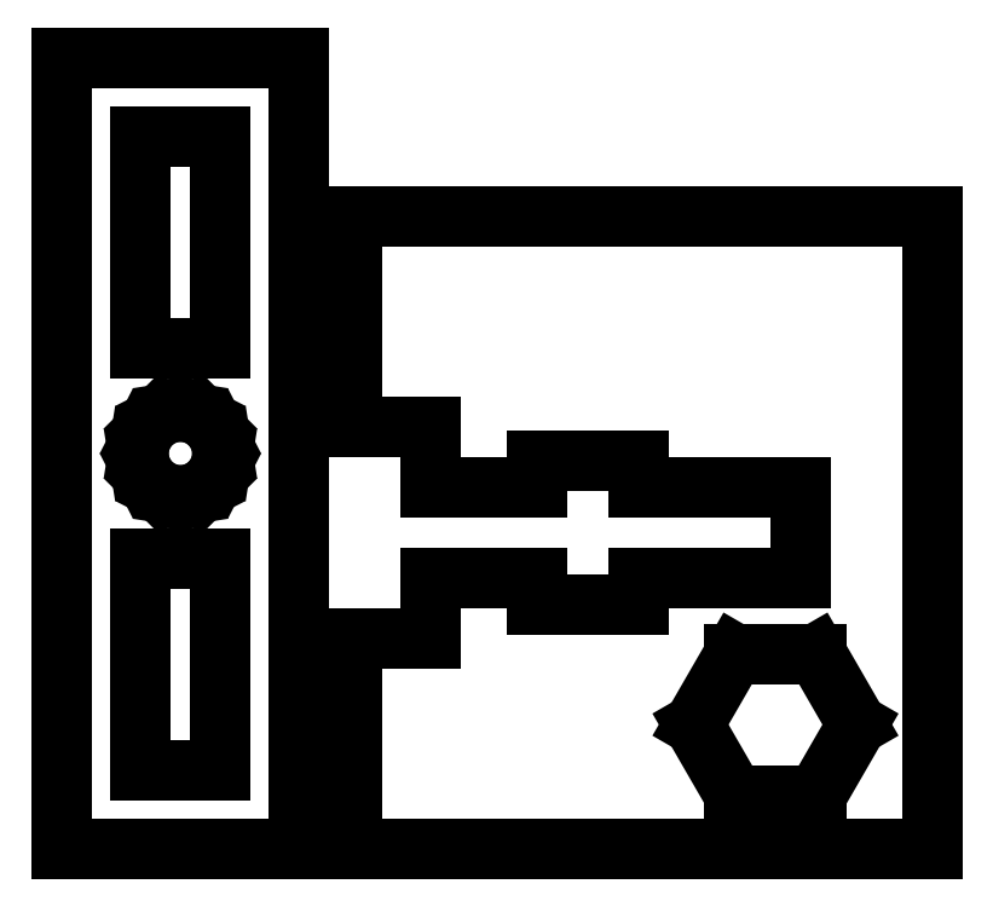
<metadata>
{"format":"dxf","ext":"dxf","renderer":"ezdxf+matplotlib","layout":"modelspace","background":"white","min_lineweight":24,"dpi":150}
</metadata>
<code>
0
SECTION
2
ENTITIES
0
LINE
8
0
10
9
20
30
11
0
21
30
0
LINE
8
0
10
0
20
30
11
0
21
0
0
LINE
8
0
10
0
20
0
11
9
21
0
0
LINE
8
0
10
9
20
0
11
9
21
30
0
LINE
8
0
10
3
20
19
11
3
21
27
0
LINE
8
0
10
3
20
27
11
6
21
27
0
LINE
8
0
10
6
20
27
11
6
21
19
0
LINE
8
0
10
6
20
19
11
3
21
19
0
LINE
8
0
10
4.006
20
13.48
11
3.56
21
13.71
0
LINE
8
0
10
3.56
20
13.71
11
3.206
21
14.06
0
LINE
8
0
10
3.206
20
14.06
11
2.978
21
14.51
0
LINE
8
0
10
2.978
20
14.51
11
2.9
21
15
0
LINE
8
0
10
2.9
20
15
11
2.978
21
15.49
0
LINE
8
0
10
2.978
20
15.49
11
3.206
21
15.94
0
LINE
8
0
10
3.206
20
15.94
11
3.56
21
16.29
0
LINE
8
0
10
3.56
20
16.29
11
4.006
21
16.52
0
LINE
8
0
10
4.006
20
16.52
11
4.5
21
16.6
0
LINE
8
0
10
4.5
20
16.6
11
4.994
21
16.52
0
LINE
8
0
10
4.994
20
16.52
11
5.44
21
16.29
0
LINE
8
0
10
5.44
20
16.29
11
5.794
21
15.94
0
LINE
8
0
10
5.794
20
15.94
11
6.022
21
15.49
0
LINE
8
0
10
6.022
20
15.49
11
6.1
21
15
0
LINE
8
0
10
6.1
20
15
11
6.022
21
14.51
0
LINE
8
0
10
6.022
20
14.51
11
5.794
21
14.06
0
LINE
8
0
10
5.794
20
14.06
11
5.44
21
13.71
0
LINE
8
0
10
5.44
20
13.71
11
4.994
21
13.48
0
LINE
8
0
10
4.994
20
13.48
11
4.5
21
13.4
0
LINE
8
0
10
4.5
20
13.4
11
4.006
21
13.48
0
LINE
8
0
10
3
20
3
11
3
21
11
0
LINE
8
0
10
3
20
11
11
6
21
11
0
LINE
8
0
10
6
20
11
11
6
21
3
0
LINE
8
0
10
6
20
3
11
3
21
3
0
LINE
8
0
10
33
20
0
11
33
21
24
0
LINE
8
0
10
33
20
24
11
11
21
24
0
LINE
8
0
10
11
20
24
11
11
21
16
0
LINE
8
0
10
11
20
16
11
14
21
16
0
LINE
8
0
10
14
20
16
11
14
21
13.7
0
LINE
8
0
10
14
20
13.7
11
18
21
13.7
0
LINE
8
0
10
18
20
13.7
11
18
21
14.72
0
LINE
8
0
10
18
20
14.72
11
21.85
21
14.72
0
LINE
8
0
10
21.85
20
14.72
11
21.85
21
13.7
0
LINE
8
0
10
21.85
20
13.7
11
28
21
13.7
0
LINE
8
0
10
28
20
13.7
11
28
21
10.3
0
LINE
8
0
10
28
20
10.3
11
21.85
21
10.3
0
LINE
8
0
10
21.85
20
10.3
11
21.85
21
9.275
0
LINE
8
0
10
21.85
20
9.275
11
18
21
9.275
0
LINE
8
0
10
18
20
9.275
11
18
21
10.3
0
LINE
8
0
10
18
20
10.3
11
14
21
10.3
0
LINE
8
0
10
14
20
10.3
11
14
21
8
0
LINE
8
0
10
14
20
8
11
11
21
8
0
LINE
8
0
10
11
20
8
11
11
21
0
0
LINE
8
0
10
11
20
0
11
33
21
0
0
LINE
8
0
10
25.5
20
2.04
11
23.95
21
4.725
0
LINE
8
0
10
23.95
20
4.725
11
25.5
21
7.41
0
LINE
8
0
10
25.5
20
7.41
11
28.6
21
7.41
0
LINE
8
0
10
28.6
20
7.41
11
30.15
21
4.725
0
LINE
8
0
10
30.15
20
4.725
11
28.6
21
2.04
0
LINE
8
0
10
28.6
20
2.04
11
25.5
21
2.04
0
ENDSEC
0
EOF

</code>
